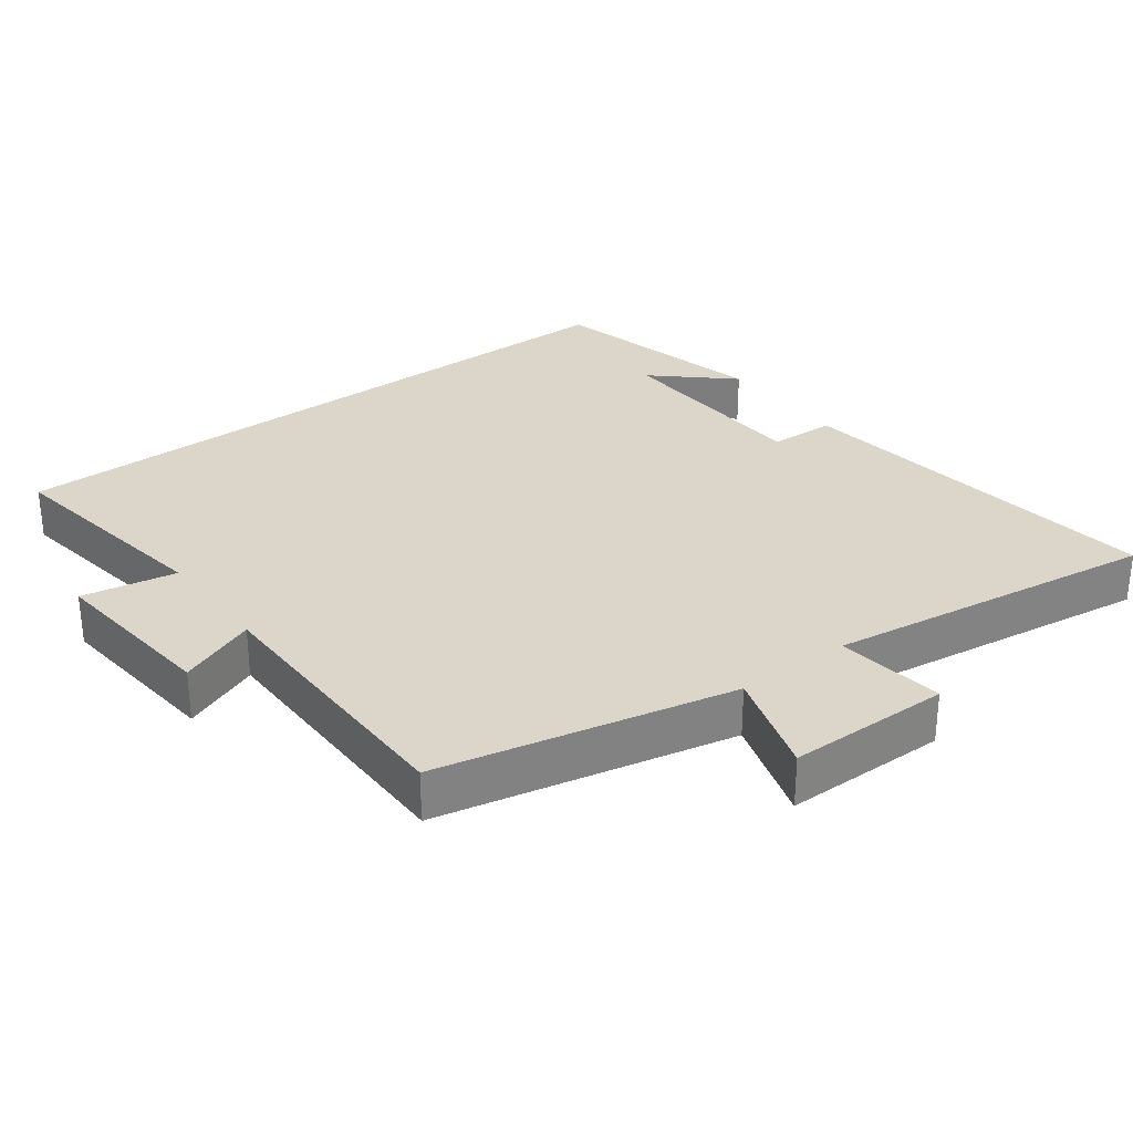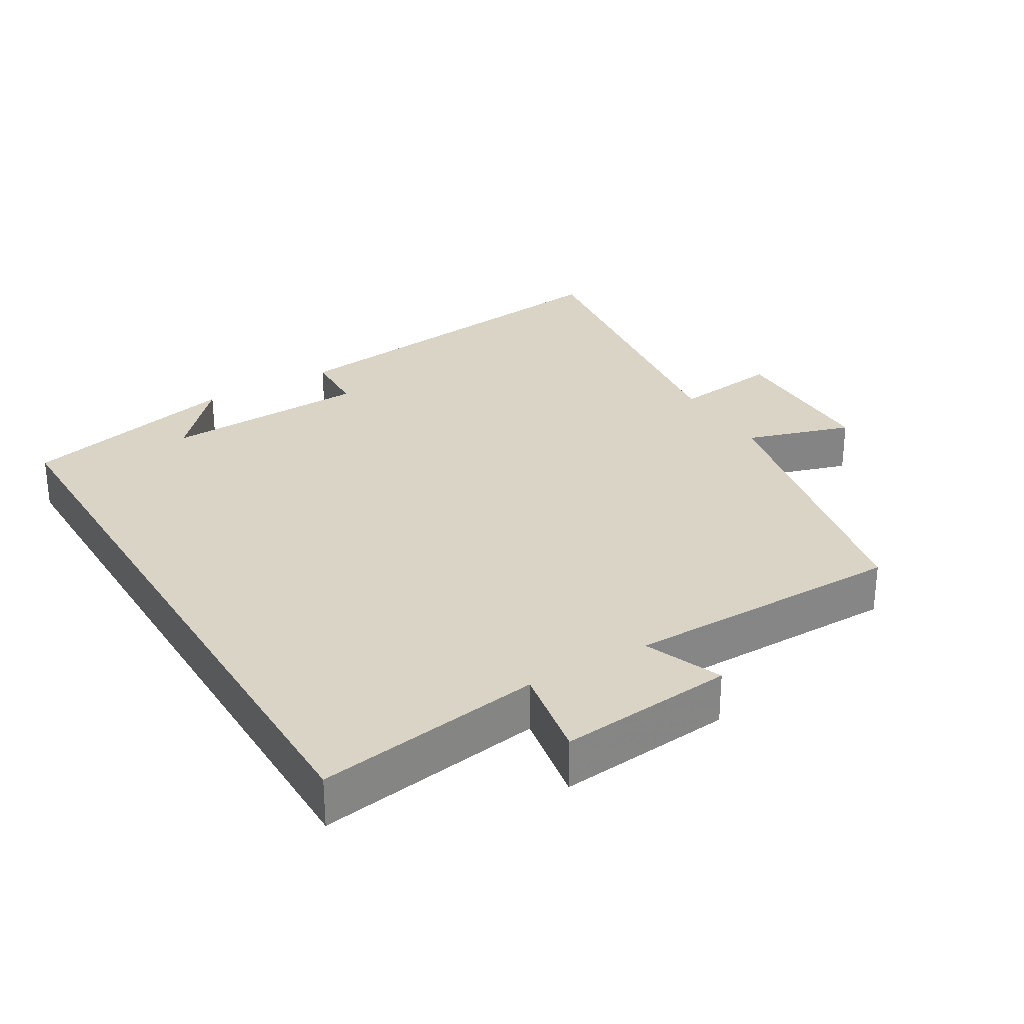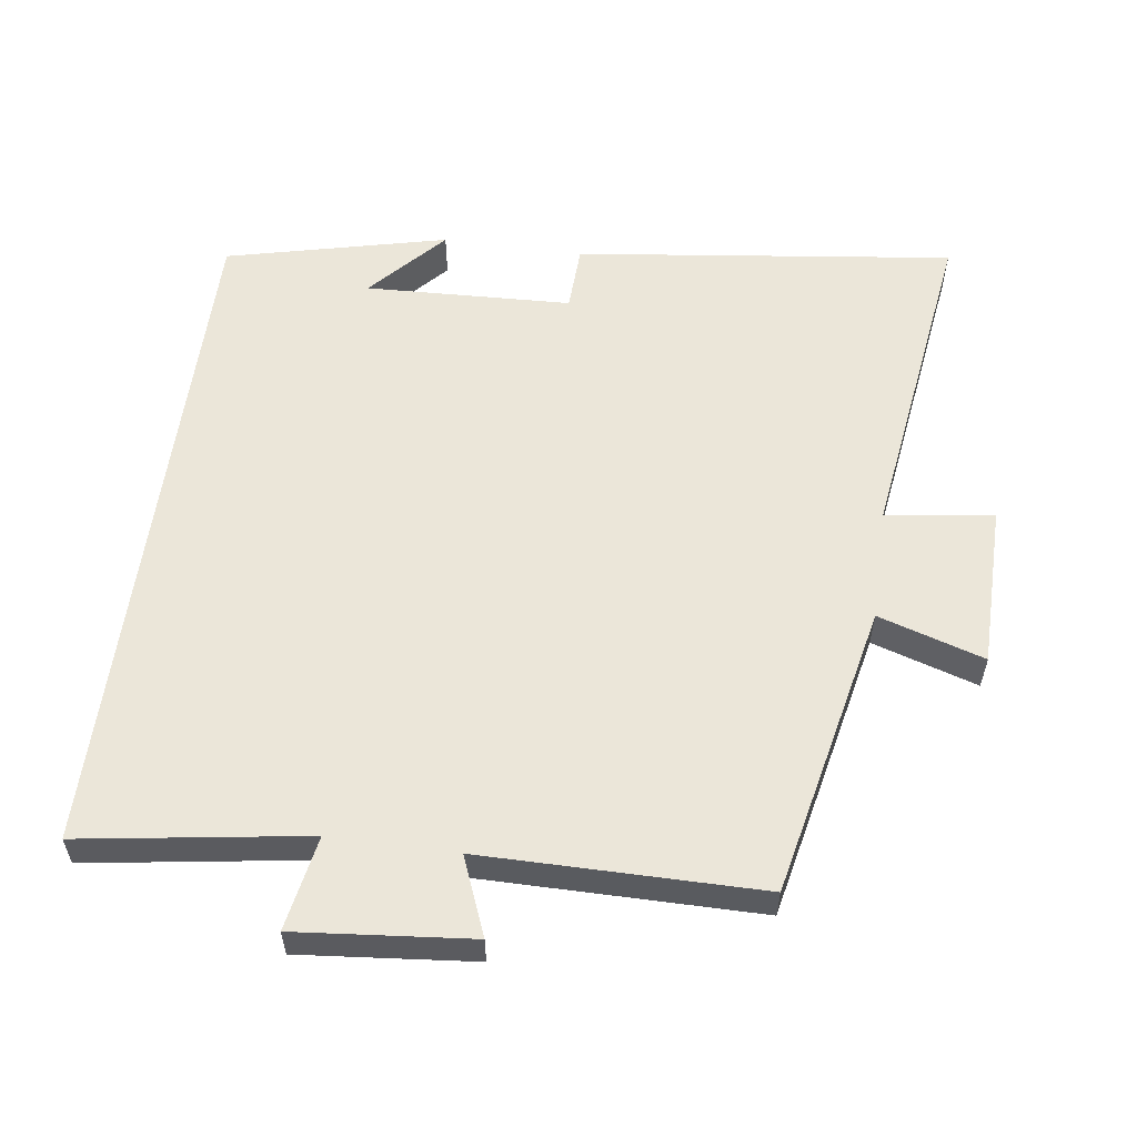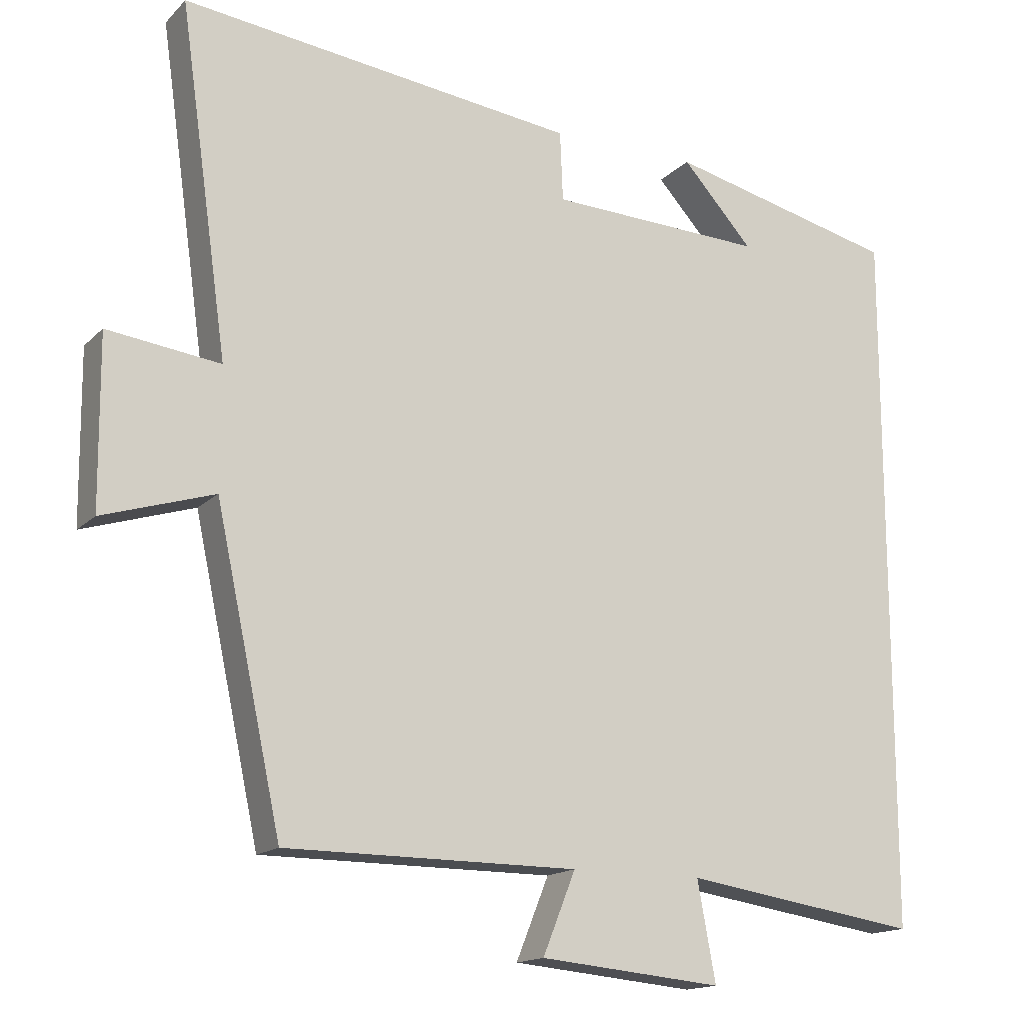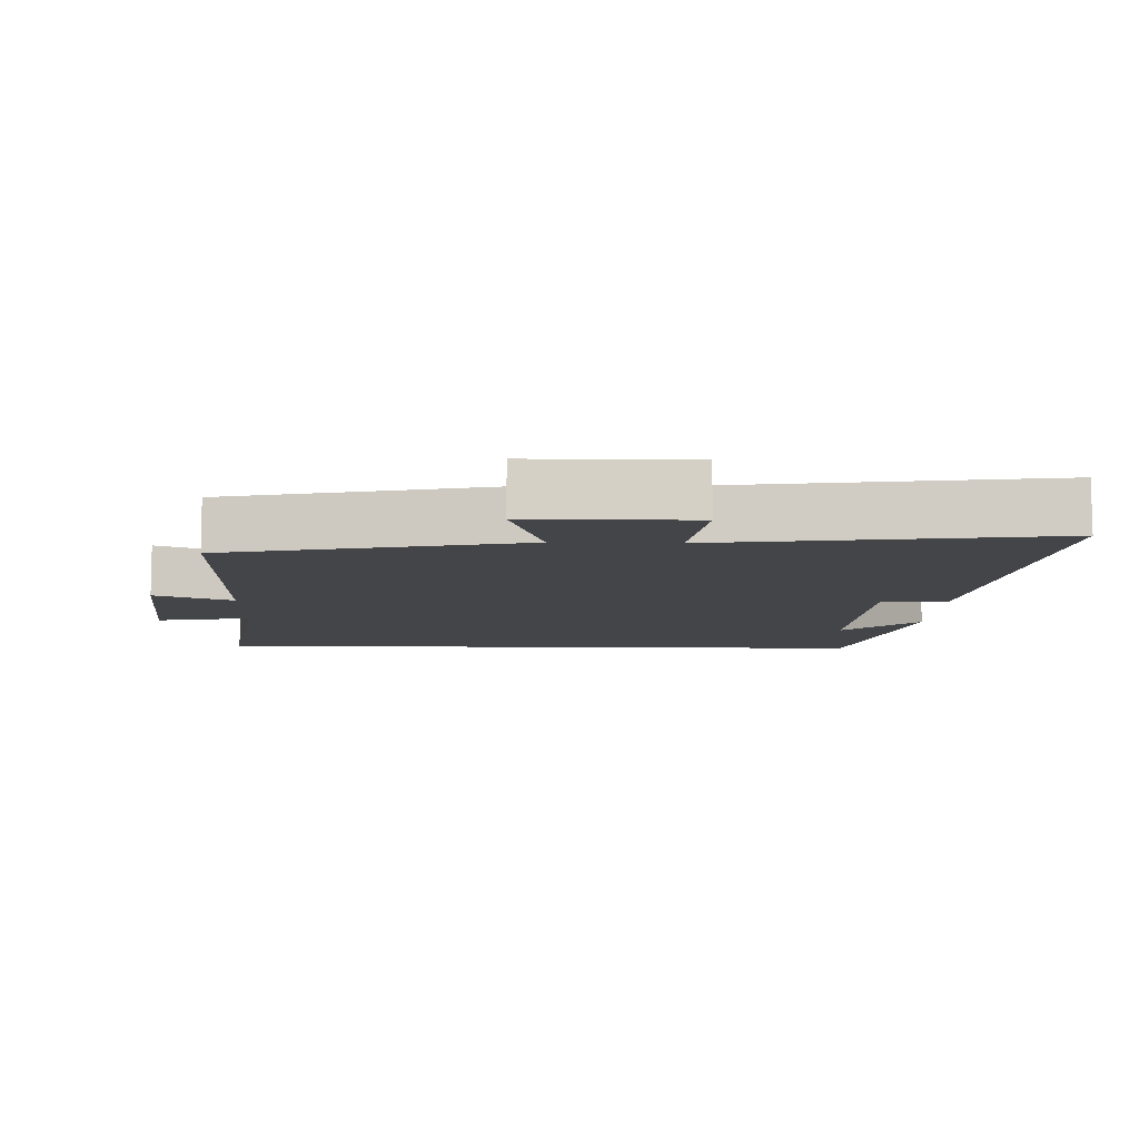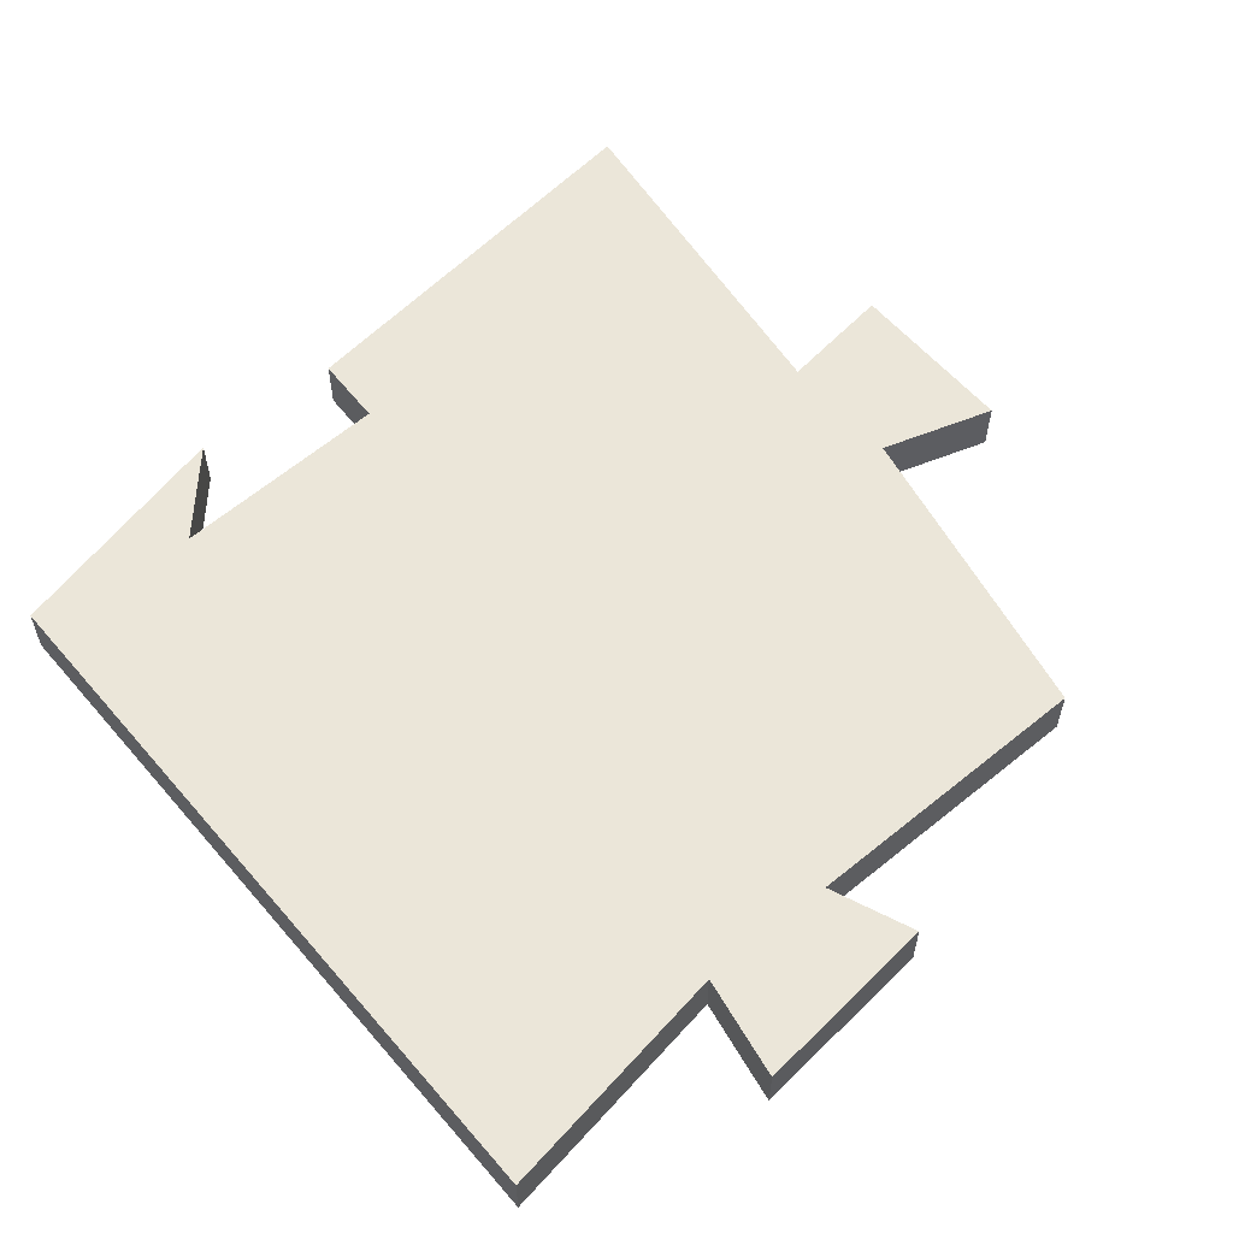
<metadata>
{"format":"obj","ext":"obj","renderer":"f3d","projection":"perspective","resolution":1024,"background":"white","views":[{"elev":30.1,"azim":-126.9,"up":"+Y"},{"elev":28.9,"azim":149.0,"up":"+Y"},{"elev":57.1,"azim":-172.2,"up":"+Y"},{"elev":-15.6,"azim":-28.2,"up":"+Z"},{"elev":-9.1,"azim":-91.8,"up":"+Y"},{"elev":57.3,"azim":139.9,"up":"+Y"}]}
</metadata>
<code>
v 0.5 0.07 -0.549
v 0.175 0.07 -0.5
v 0.2 0.07 -0.636
v -0.052 0.07 -0.612
v -0.007 0.07 -0.5
v -0.409 0.07 -0.499
v -0.5 0.07 -0.076
v -0.653 0.07 -0.124
v -0.655 0.07 0.11
v -0.5 0.07 0.09
v -0.567 0.07 0.567
v -0.022 0.07 0.5
v -0.018 0.07 0.404
v 0.28 0.07 0.392
v 0.182 0.07 0.5
v 0.5 0.07 0.424
v 0.5 0 -0.549
v 0.175 0 -0.5
v 0.2 0 -0.636
v -0.052 0 -0.612
v -0.007 0 -0.5
v -0.409 0 -0.499
v -0.5 0 -0.076
v -0.653 0 -0.124
v -0.655 0 0.11
v -0.5 0 0.09
v -0.567 0 0.567
v -0.022 0 0.5
v -0.018 0 0.404
v 0.28 0 0.392
v 0.182 0 0.5
v 0.5 0 0.424
f 14 15 16
f 14 16 1 2
f 13 14 2
f 10 11 12 13
f 10 13 2 3
f 7 8 9 10
f 5 6 7 10
f 5 10 3
f 3 4 5
f 32 31 30
f 18 17 32 30
f 18 30 29
f 29 28 27 26
f 19 18 29 26
f 26 25 24 23
f 26 23 22 21
f 19 26 21
f 21 20 19
f 1 17 18 2
f 2 18 19 3
f 3 19 20 4
f 4 20 21 5
f 5 21 22 6
f 6 22 23 7
f 7 23 24 8
f 8 24 25 9
f 9 25 26 10
f 10 26 27 11
f 11 27 28 12
f 12 28 29 13
f 13 29 30 14
f 14 30 31 15
f 15 31 32 16
f 16 32 17 1

</code>
